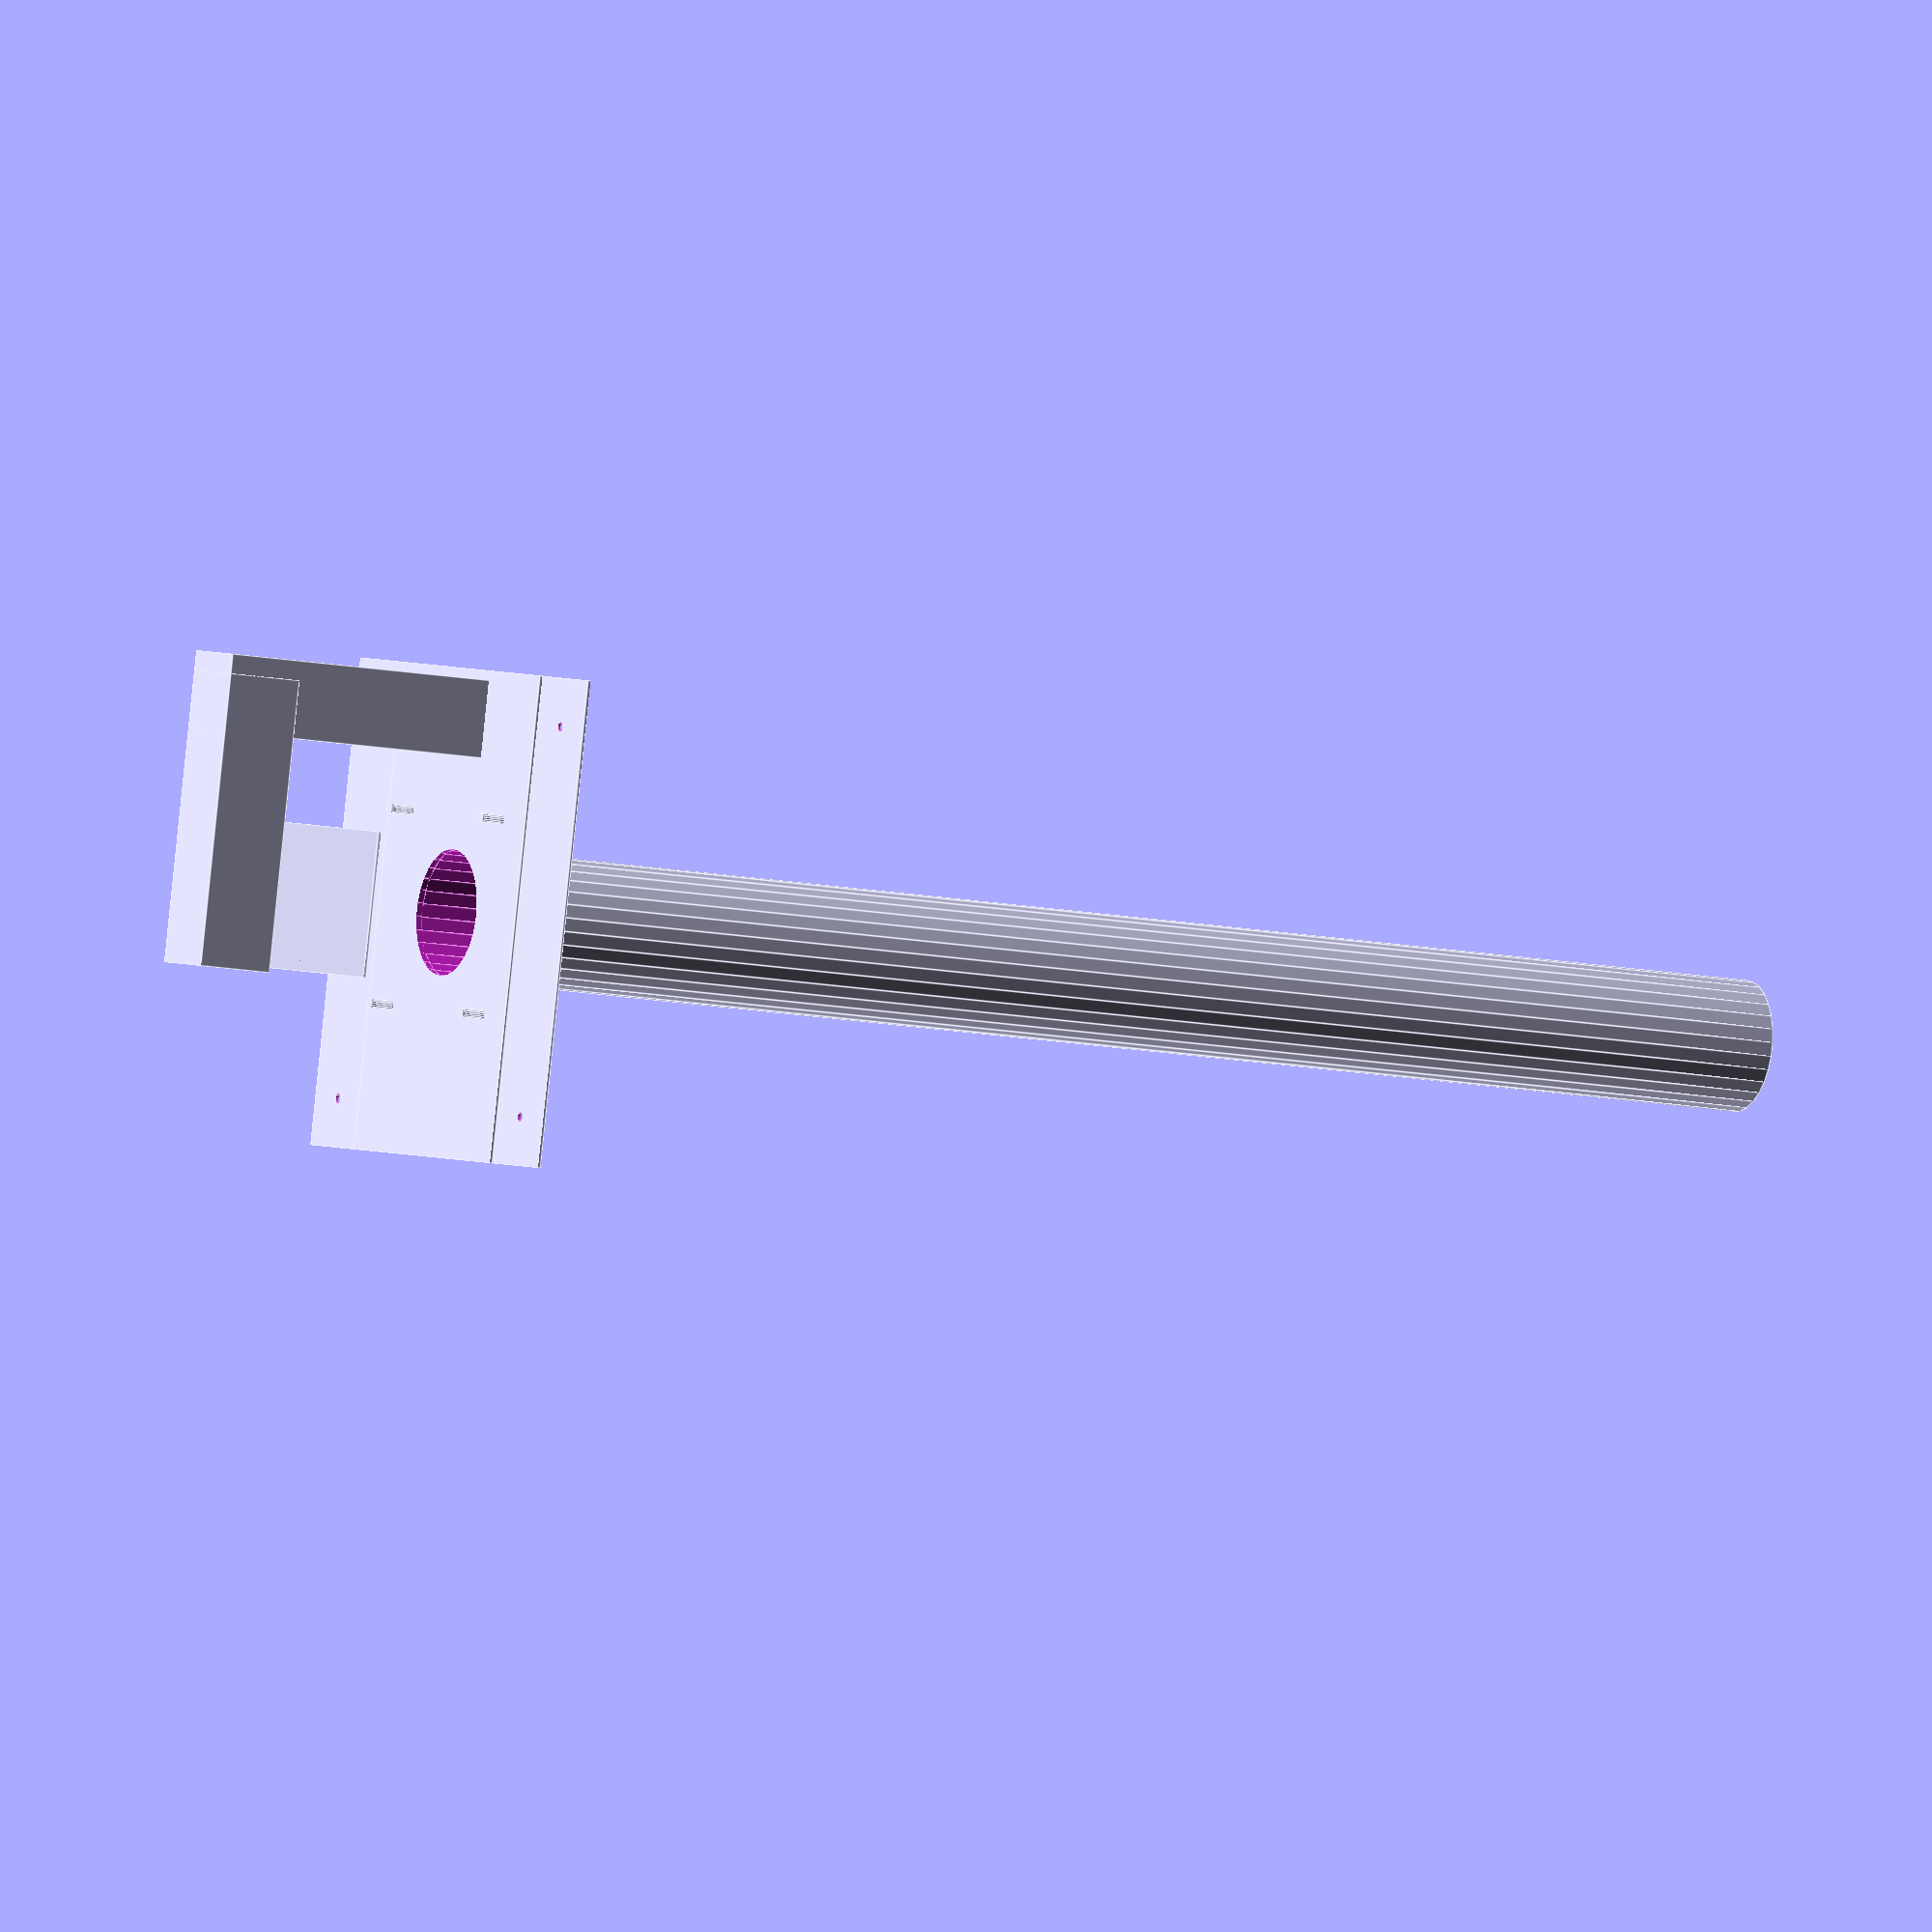
<openscad>
D=130;
leng=1500;
pipe_wall = 5;
mount_h2=100;

translate([0,0,-3]) difference(){
    union(){
        cube([500,300,3], center=true);
        cylinder(d=D+pipe_wall,h=leng);
        
    }
    translate([0,0,-2.5]) cylinder(d=D,h=leng+5);
    
    translate([-mount_h2,-mount_h2,-2.5]) cylinder(d=10,h=30);
    translate([-mount_h2,mount_h2,-2.5]) cylinder(d=10,h=30);
    translate([mount_h2,-mount_h2,-2.5]) cylinder(d=10,h=30);
    translate([mount_h2,mount_h2,-2.5]) cylinder(d=10,h=30);
}

translate([0,0,-1.5]) rotate([180,0,0]){
    translate([200,0,300/2]) cube([80,80,300],center=true);
    translate([150-80,0,300-80/2]) cube([300,80,80],center=true);
}


topmx =150;
topmy =110;
topmz =10;

//mirror
translate([0,0,-150]) rotate([45,0,0]) cube([topmx,topmy,topmz],center=true);


D=130;
leng=1500;
pipe_wall = 5;
mount_h=200;
mount_h2=100;
platexy = 500;
rotate([180,0,0]) difference(){
    union(){
        cube([platexy,platexy,3], center=true);
        //cylinder(d=D+pipe_wall,h=leng);
        //translate([0,0,-2.5]) cylinder(d=D,h=leng+5);
        translate([-mount_h2,-mount_h2,0]) cylinder(d=10,h=30);
        translate([-mount_h2,mount_h2,0]) cylinder(d=10,h=30);
        translate([mount_h2,-mount_h2,0]) cylinder(d=10,h=30);
        translate([mount_h2,mount_h2,0]) cylinder(d=10,h=30);
    }
    translate([0,0,-2.5]) cylinder(d=D,h=leng+5);
    translate([-mount_h,-mount_h,-2.5]) cylinder(d=10,h=leng+5);
    translate([-mount_h,mount_h,-2.5]) cylinder(d=10,h=leng+5);
    translate([mount_h,-mount_h,-2.5]) cylinder(d=10,h=leng+5);
    translate([mount_h,mount_h,-2.5]) cylinder(d=10,h=leng+5);
}

//translate() cube([40,40,300]);


</openscad>
<views>
elev=11.0 azim=257.6 roll=241.6 proj=o view=edges
</views>
